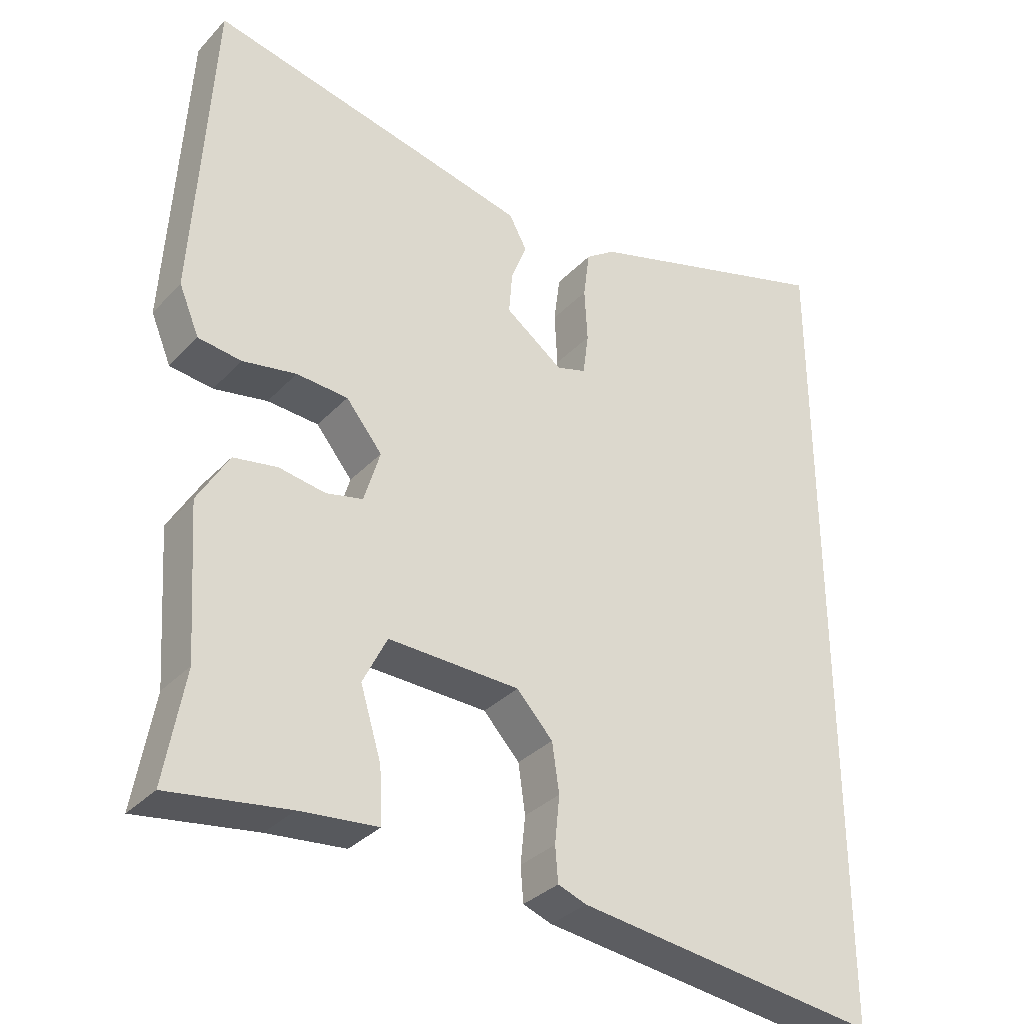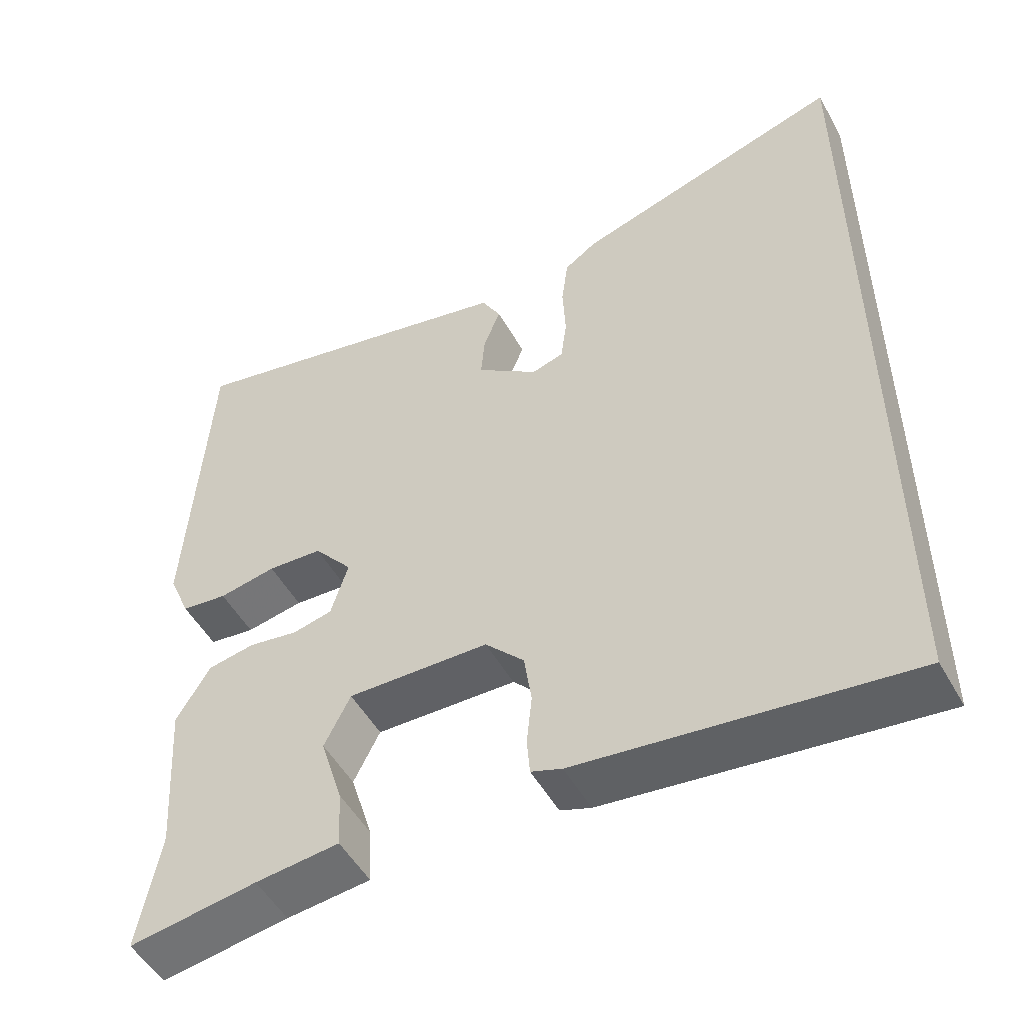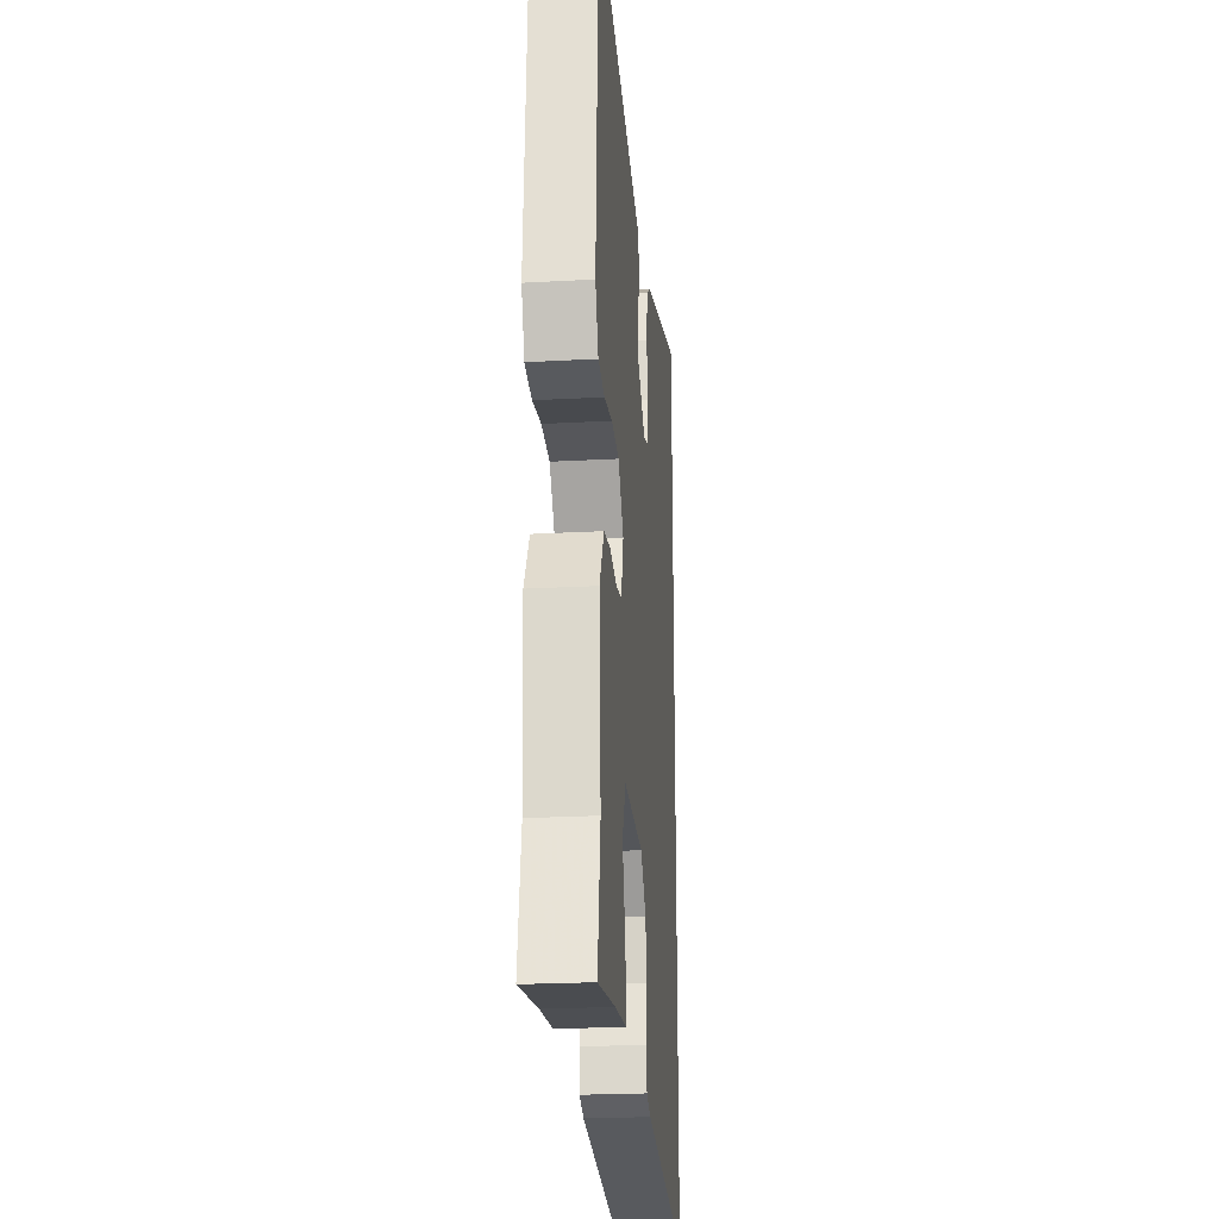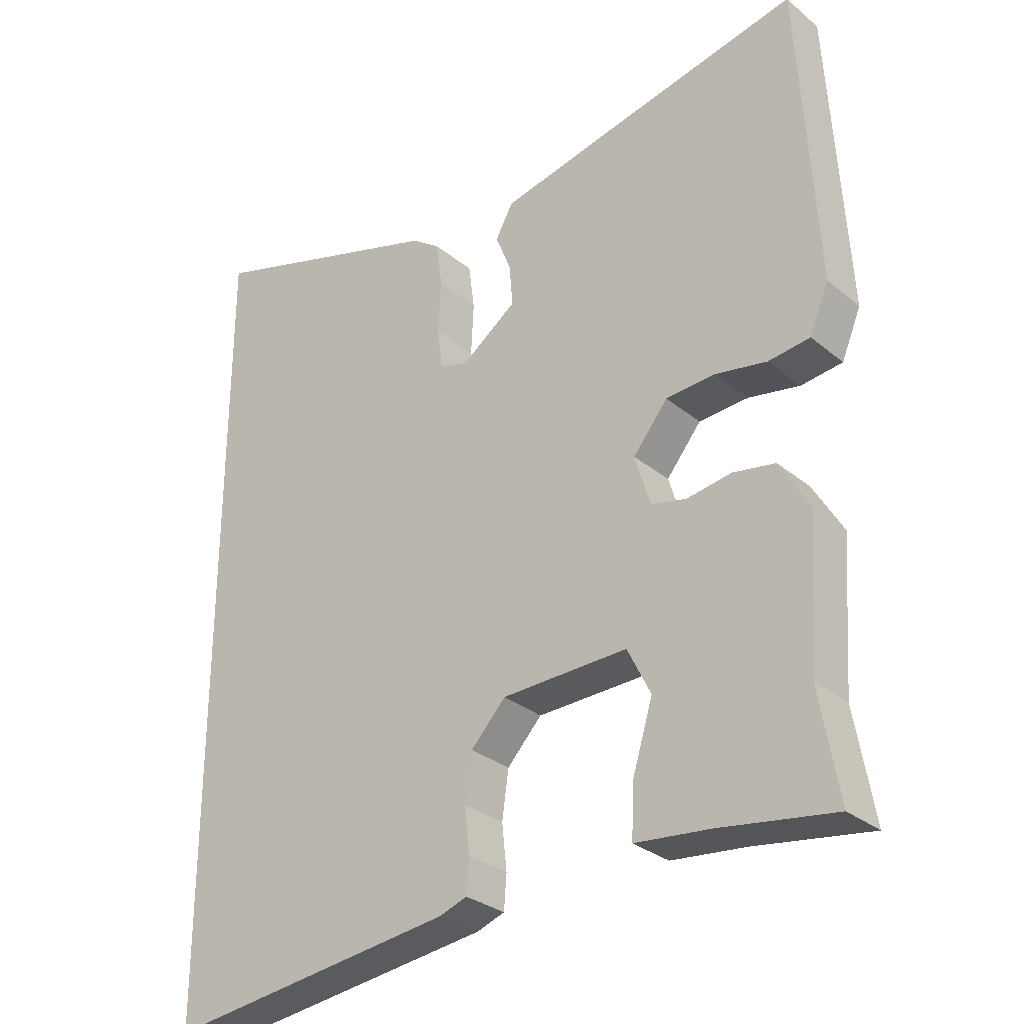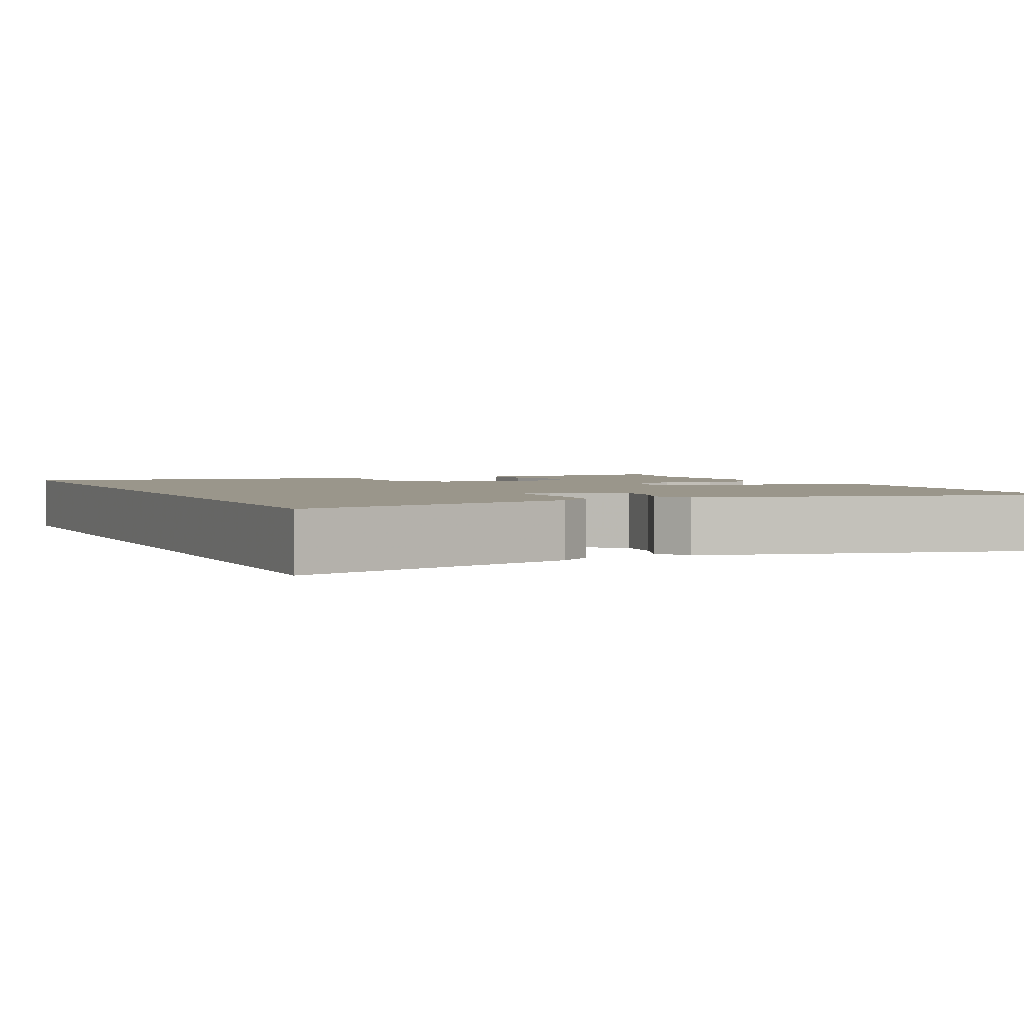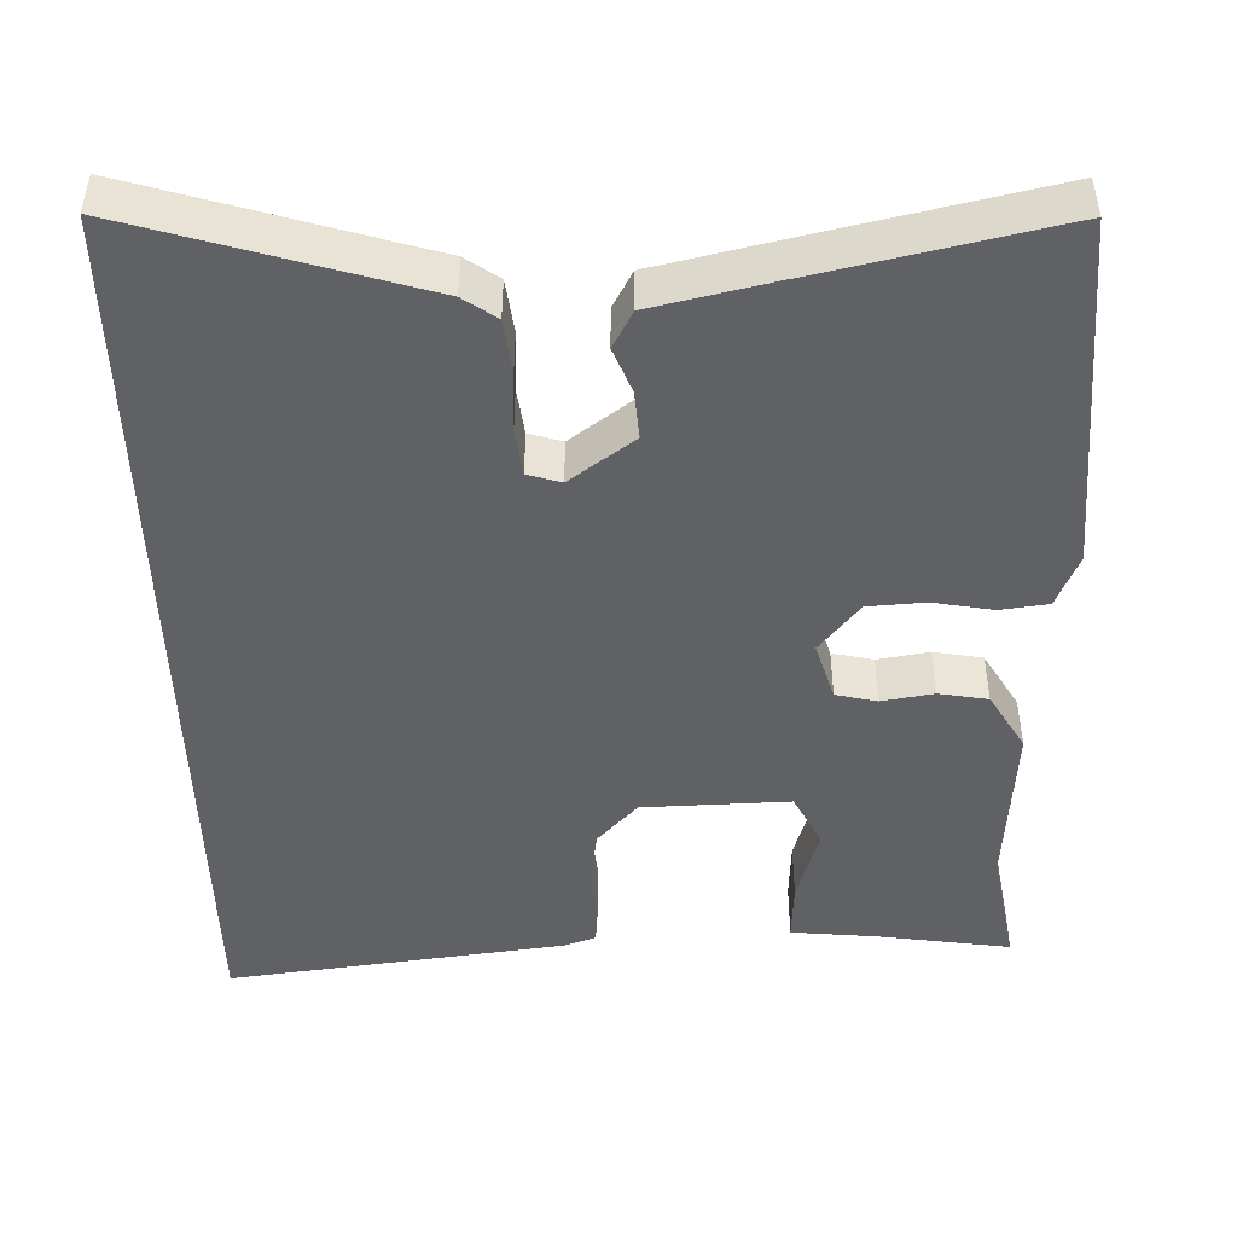
<metadata>
{"format":"obj","ext":"obj","renderer":"f3d","projection":"perspective","resolution":1024,"background":"white","views":[{"elev":-33.3,"azim":144.2,"up":"+Z"},{"elev":-51.4,"azim":-151.4,"up":"+Z"},{"elev":-23.4,"azim":95.3,"up":"+Z"},{"elev":-29.7,"azim":39.9,"up":"+Z"},{"elev":2.4,"azim":-24.2,"up":"+Y"},{"elev":-46.7,"azim":1.4,"up":"+Y"}]}
</metadata>
<code>
v -0.5 0.07 0.601
v -0.132 0.07 0.49
v -0.089 0.07 0.46
v -0.08 0.07 0.391
v -0.084 0.07 0.313
v -0.076 0.07 0.252
v -0.033 0.07 0.239
v 0.05 0.07 0.3
v 0.045 0.07 0.362
v 0.022 0.07 0.42
v 0.048 0.07 0.468
v 0.193 0.07 0.501
v 0.514 0.07 0.572
v 0.54 0.07 0.115
v 0.511 0.07 0.046
v 0.449 0.07 0.038
v 0.372 0.07 0.052
v 0.298 0.07 0.047
v 0.246 0.07 -0.017
v 0.269 0.07 -0.093
v 0.322 0.07 -0.105
v 0.389 0.07 -0.094
v 0.452 0.07 -0.105
v 0.497 0.07 -0.181
v 0.482 0.07 -0.397
v 0.51 0.07 -0.557
v 0.339 0.07 -0.532
v 0.227 0.07 -0.521
v 0.231 0.07 -0.443
v 0.261 0.07 -0.345
v 0.226 0.07 -0.275
v 0.037 0.07 -0.281
v -0.015 0.07 -0.337
v -0.025 0.07 -0.407
v -0.018 0.07 -0.475
v -0.022 0.07 -0.525
v -0.063 0.07 -0.54
v -0.5 0.07 -0.596
v -0.5 0 0.601
v -0.132 0 0.49
v -0.089 0 0.46
v -0.08 0 0.391
v -0.084 0 0.313
v -0.076 0 0.252
v -0.033 0 0.239
v 0.05 0 0.3
v 0.045 0 0.362
v 0.022 0 0.42
v 0.048 0 0.468
v 0.193 0 0.501
v 0.514 0 0.572
v 0.54 0 0.115
v 0.511 0 0.046
v 0.449 0 0.038
v 0.372 0 0.052
v 0.298 0 0.047
v 0.246 0 -0.017
v 0.269 0 -0.093
v 0.322 0 -0.105
v 0.389 0 -0.094
v 0.452 0 -0.105
v 0.497 0 -0.181
v 0.482 0 -0.397
v 0.51 0 -0.557
v 0.339 0 -0.532
v 0.227 0 -0.521
v 0.231 0 -0.443
v 0.261 0 -0.345
v 0.226 0 -0.275
v 0.037 0 -0.281
v -0.015 0 -0.337
v -0.025 0 -0.407
v -0.018 0 -0.475
v -0.022 0 -0.525
v -0.063 0 -0.54
v -0.5 0 -0.596
f 38 1 2
f 37 38 2
f 36 37 2
f 35 36 2
f 34 35 2
f 33 34 2
f 32 33 2
f 27 28 29 30
f 25 26 27 30
f 25 30 31
f 24 25 31
f 23 24 31
f 22 23 31
f 21 22 31
f 20 21 31 32
f 15 16 17
f 14 15 17
f 13 14 17
f 12 13 17
f 11 12 17
f 10 11 17
f 9 10 17
f 8 9 17 18
f 7 8 18 19
f 2 3 4 5
f 2 5 6
f 32 2 6
f 19 20 32
f 7 19 32
f 6 7 32
f 40 39 76
f 40 76 75
f 40 75 74
f 40 74 73
f 40 73 72
f 40 72 71
f 40 71 70
f 68 67 66 65
f 68 65 64 63
f 69 68 63
f 69 63 62
f 69 62 61
f 69 61 60
f 69 60 59
f 70 69 59 58
f 55 54 53
f 55 53 52
f 55 52 51
f 55 51 50
f 55 50 49
f 55 49 48
f 55 48 47
f 56 55 47 46
f 57 56 46 45
f 43 42 41 40
f 44 43 40
f 44 40 70
f 70 58 57
f 70 57 45
f 70 45 44
f 1 39 40 2
f 2 40 41 3
f 3 41 42 4
f 4 42 43 5
f 5 43 44 6
f 6 44 45 7
f 7 45 46 8
f 8 46 47 9
f 9 47 48 10
f 10 48 49 11
f 11 49 50 12
f 12 50 51 13
f 13 51 52 14
f 14 52 53 15
f 15 53 54 16
f 16 54 55 17
f 17 55 56 18
f 18 56 57 19
f 19 57 58 20
f 20 58 59 21
f 21 59 60 22
f 22 60 61 23
f 23 61 62 24
f 24 62 63 25
f 25 63 64 26
f 26 64 65 27
f 27 65 66 28
f 28 66 67 29
f 29 67 68 30
f 30 68 69 31
f 31 69 70 32
f 32 70 71 33
f 33 71 72 34
f 34 72 73 35
f 35 73 74 36
f 36 74 75 37
f 37 75 76 38
f 38 76 39 1

</code>
